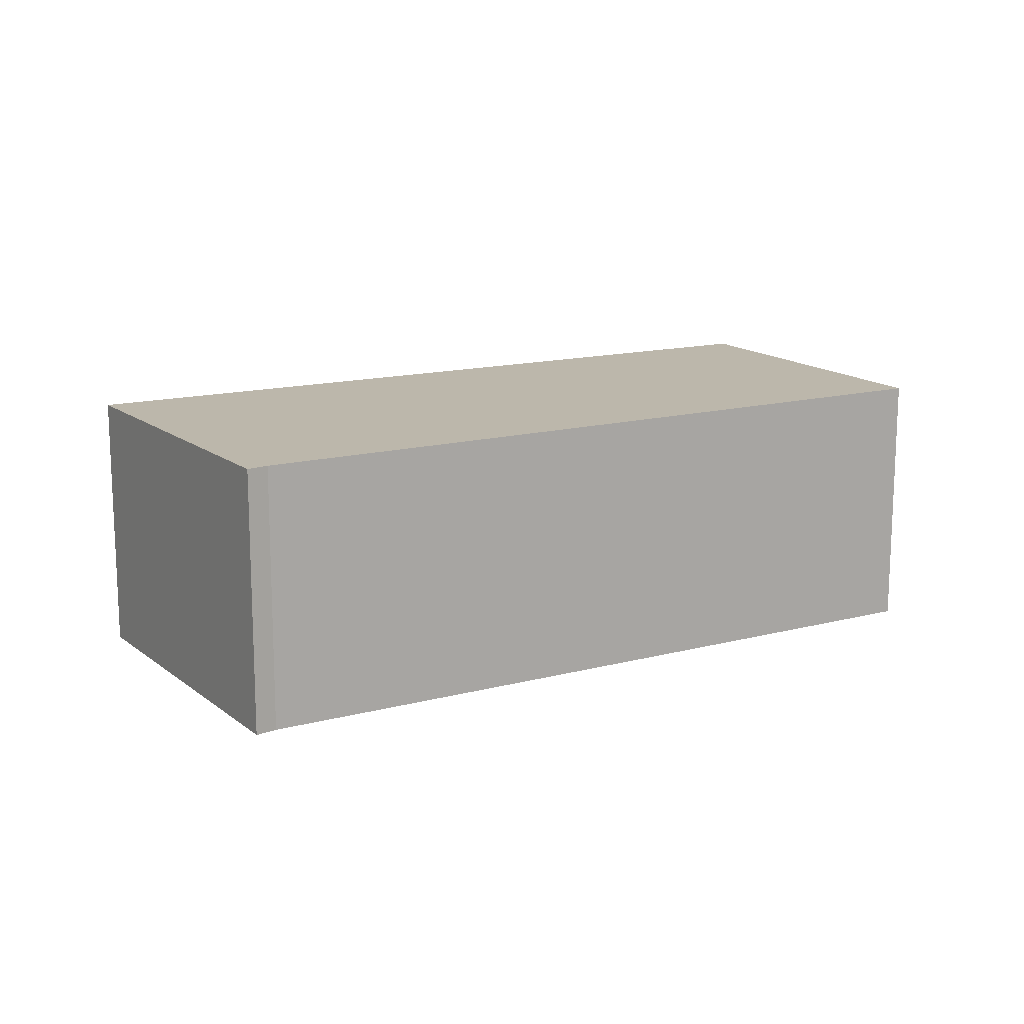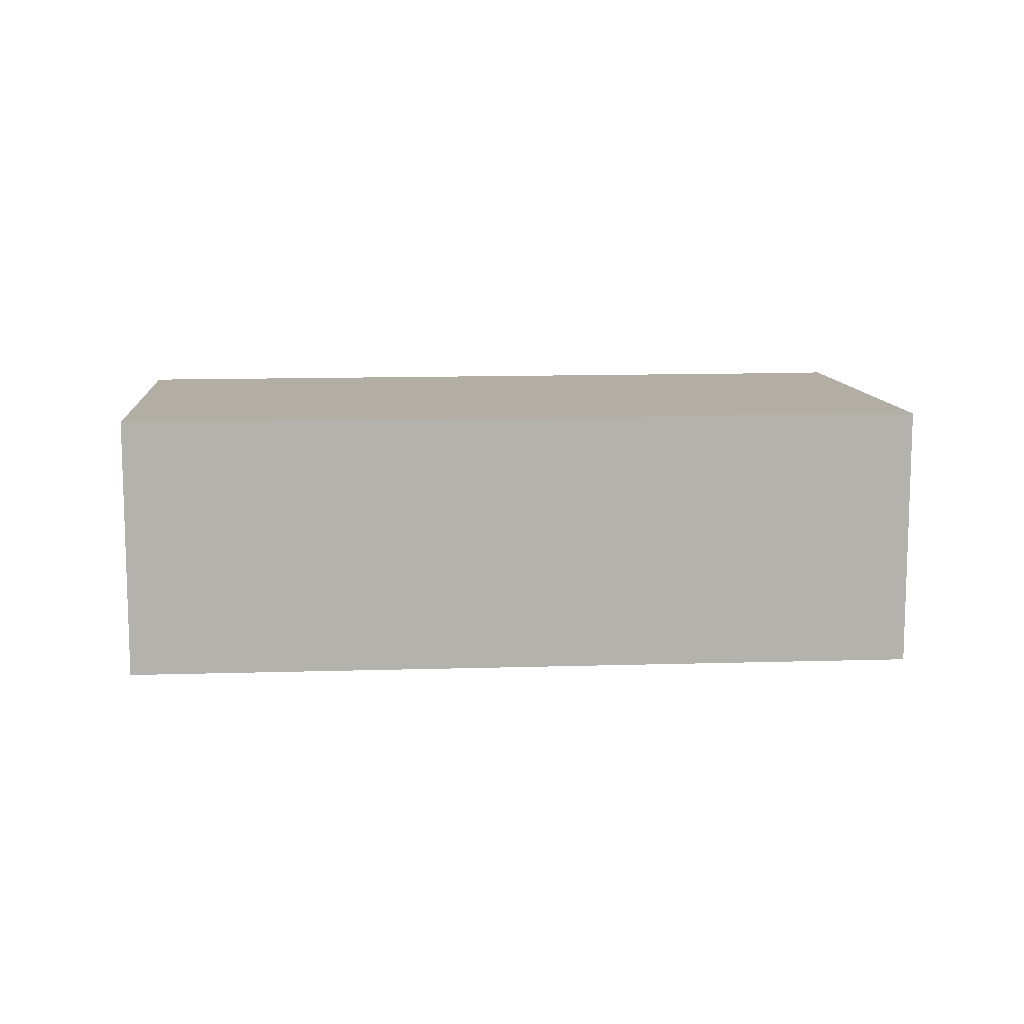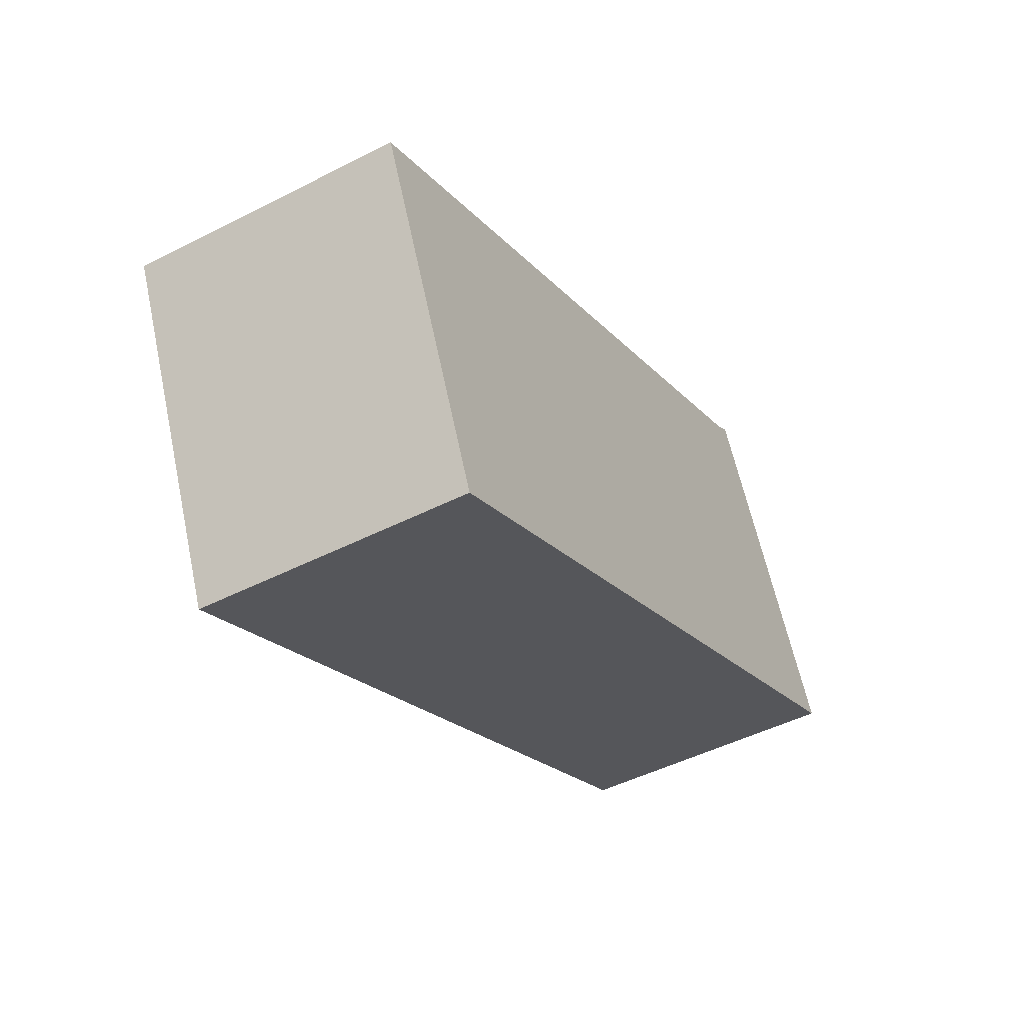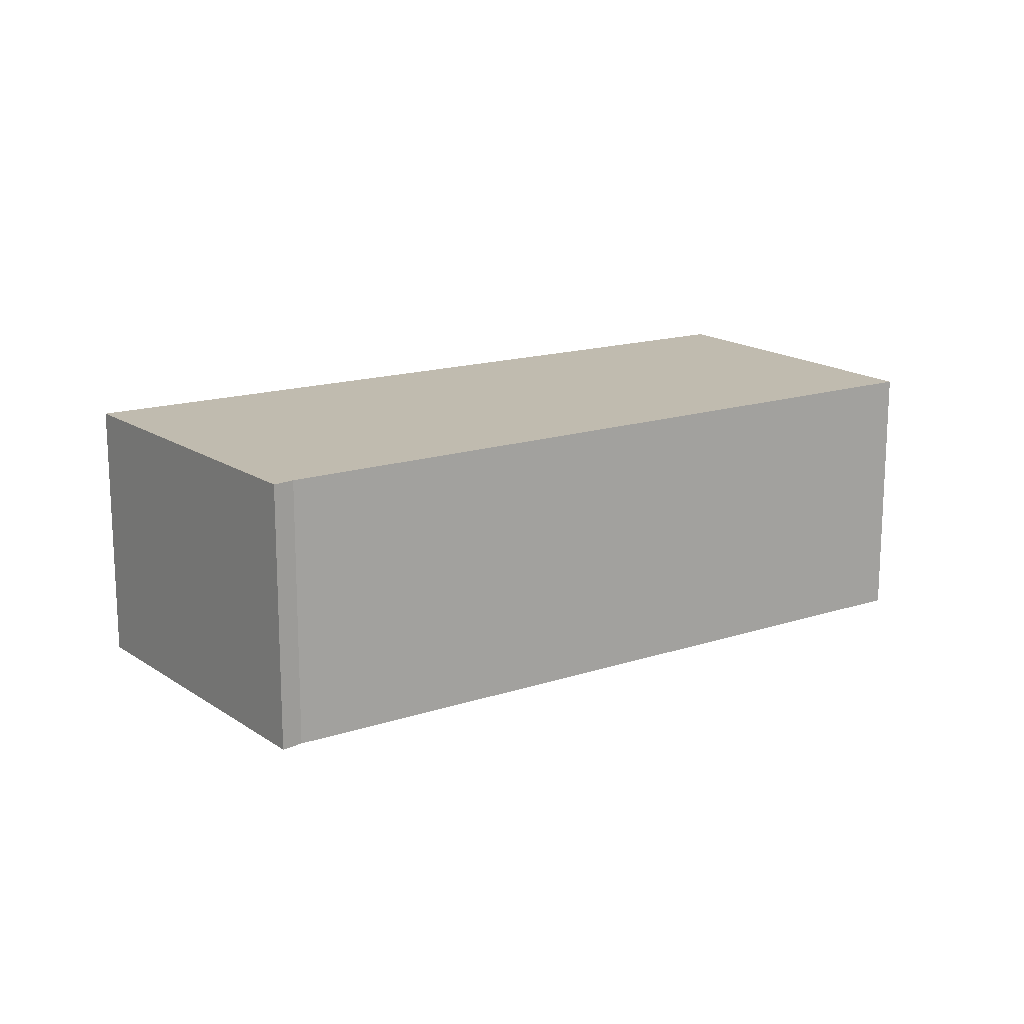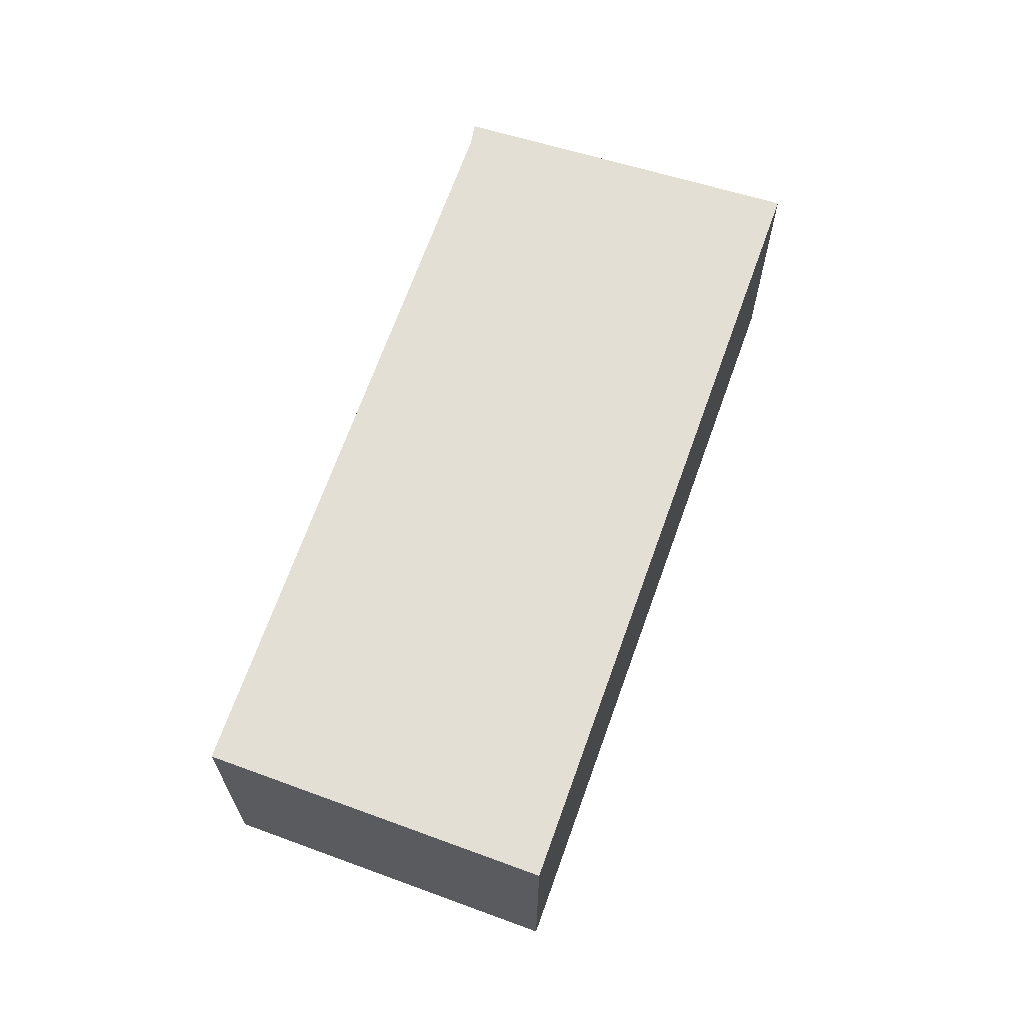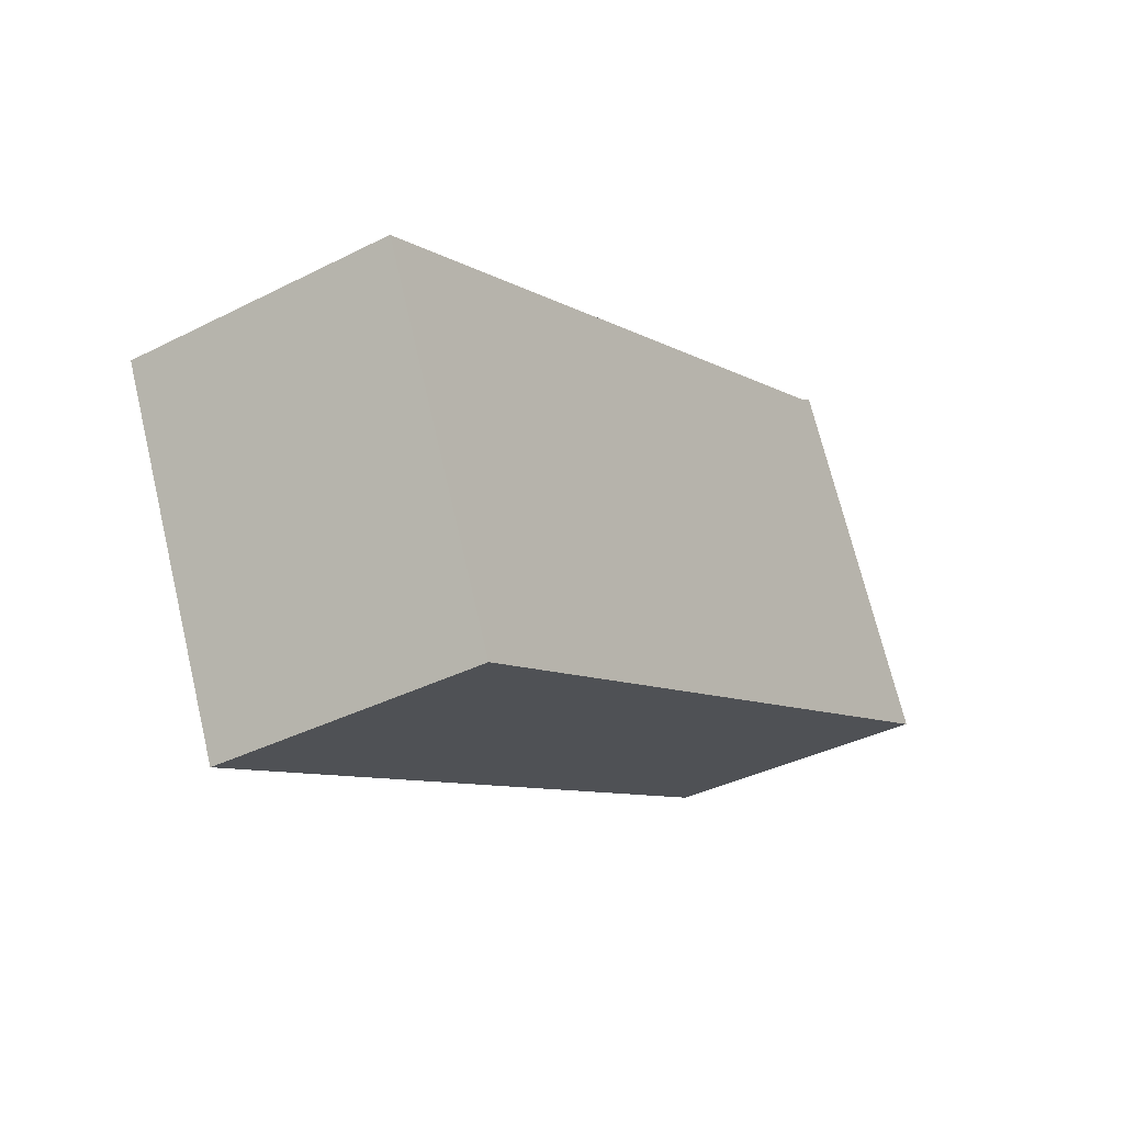
<metadata>
{"format":"obj","ext":"obj","renderer":"f3d","projection":"perspective","resolution":1024,"background":"white","views":[{"elev":14.5,"azim":-4.5,"up":"+Y"},{"elev":11.0,"azim":-159.4,"up":"+Y"},{"elev":-47.5,"azim":119.9,"up":"+Z"},{"elev":16.0,"azim":-8.8,"up":"+Y"},{"elev":66.3,"azim":134.6,"up":"+Y"},{"elev":-36.7,"azim":123.4,"up":"+Z"}]}
</metadata>
<code>
v  1.737 2.75 3.307
v  5.139 2.75 -2.39
v  0 2.75 1.684e-16
v  1.927 2.75 3.176
v  9.175 2.75 -0.284
v  7.573 2.75 -3.522
v  8.221 2.75 -2.39
v  7.685 2.75 -3.574
v  8.555 2.75 -1.653
v  7.685 2.188e-16 -3.574
v  7.573 2.157e-16 -3.522
v  5.139 1.463e-16 -2.39
v  0 0 0
v  1.737 -2.025e-16 3.307
v  1.927 -1.945e-16 3.176
v  9.175 1.739e-17 -0.284
v  8.555 1.012e-16 -1.653
v  8.221 1.463e-16 -2.39
g defaultobject
f 1 2 3
f 2 1 4
f 2 4 5
f 2 5 6
f 6 5 7
f 6 7 8
f 7 5 9
f 10 6 8
f 6 10 2
f 2 10 11
f 2 11 3
f 3 11 12
f 3 12 13
f 13 1 3
f 1 13 14
f 14 4 1
f 4 14 15
f 15 5 4
f 5 15 16
f 16 9 5
f 9 16 7
f 7 16 8
f 8 16 17
f 8 17 10
f 10 17 18
f 12 14 13
f 14 12 15
f 15 12 16
f 16 12 11
f 16 11 18
f 18 11 10
f 16 18 17

</code>
